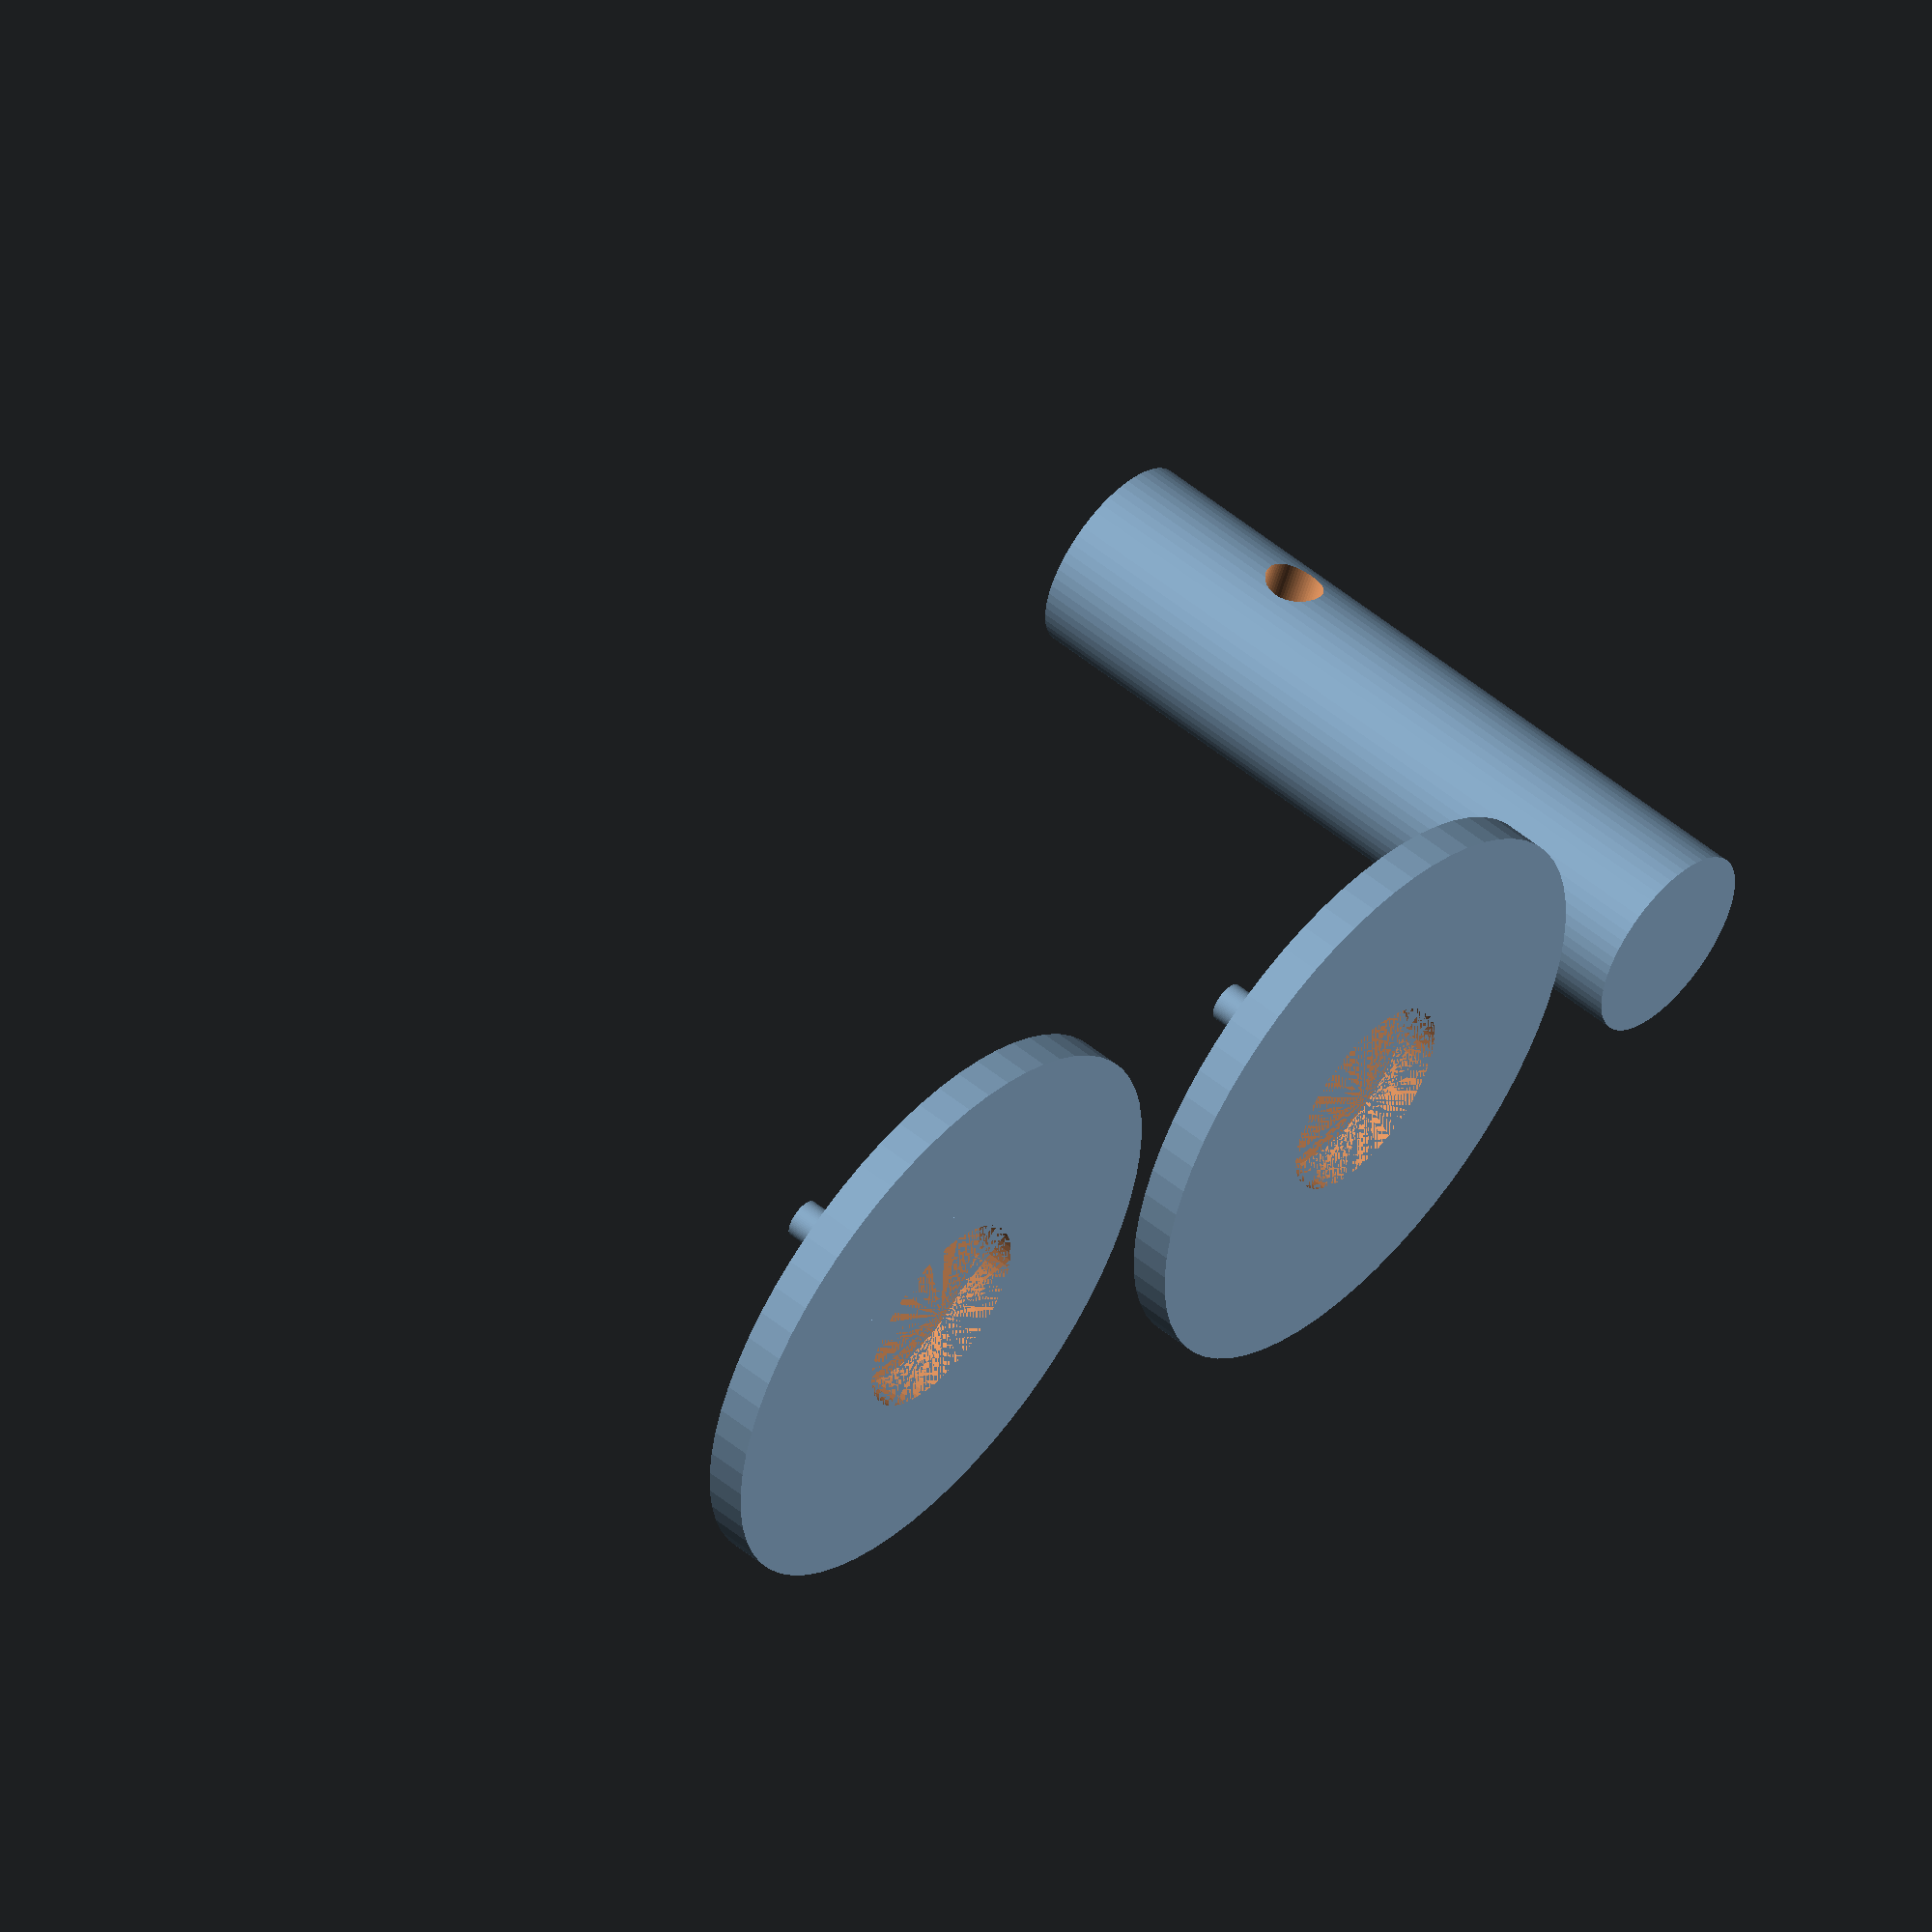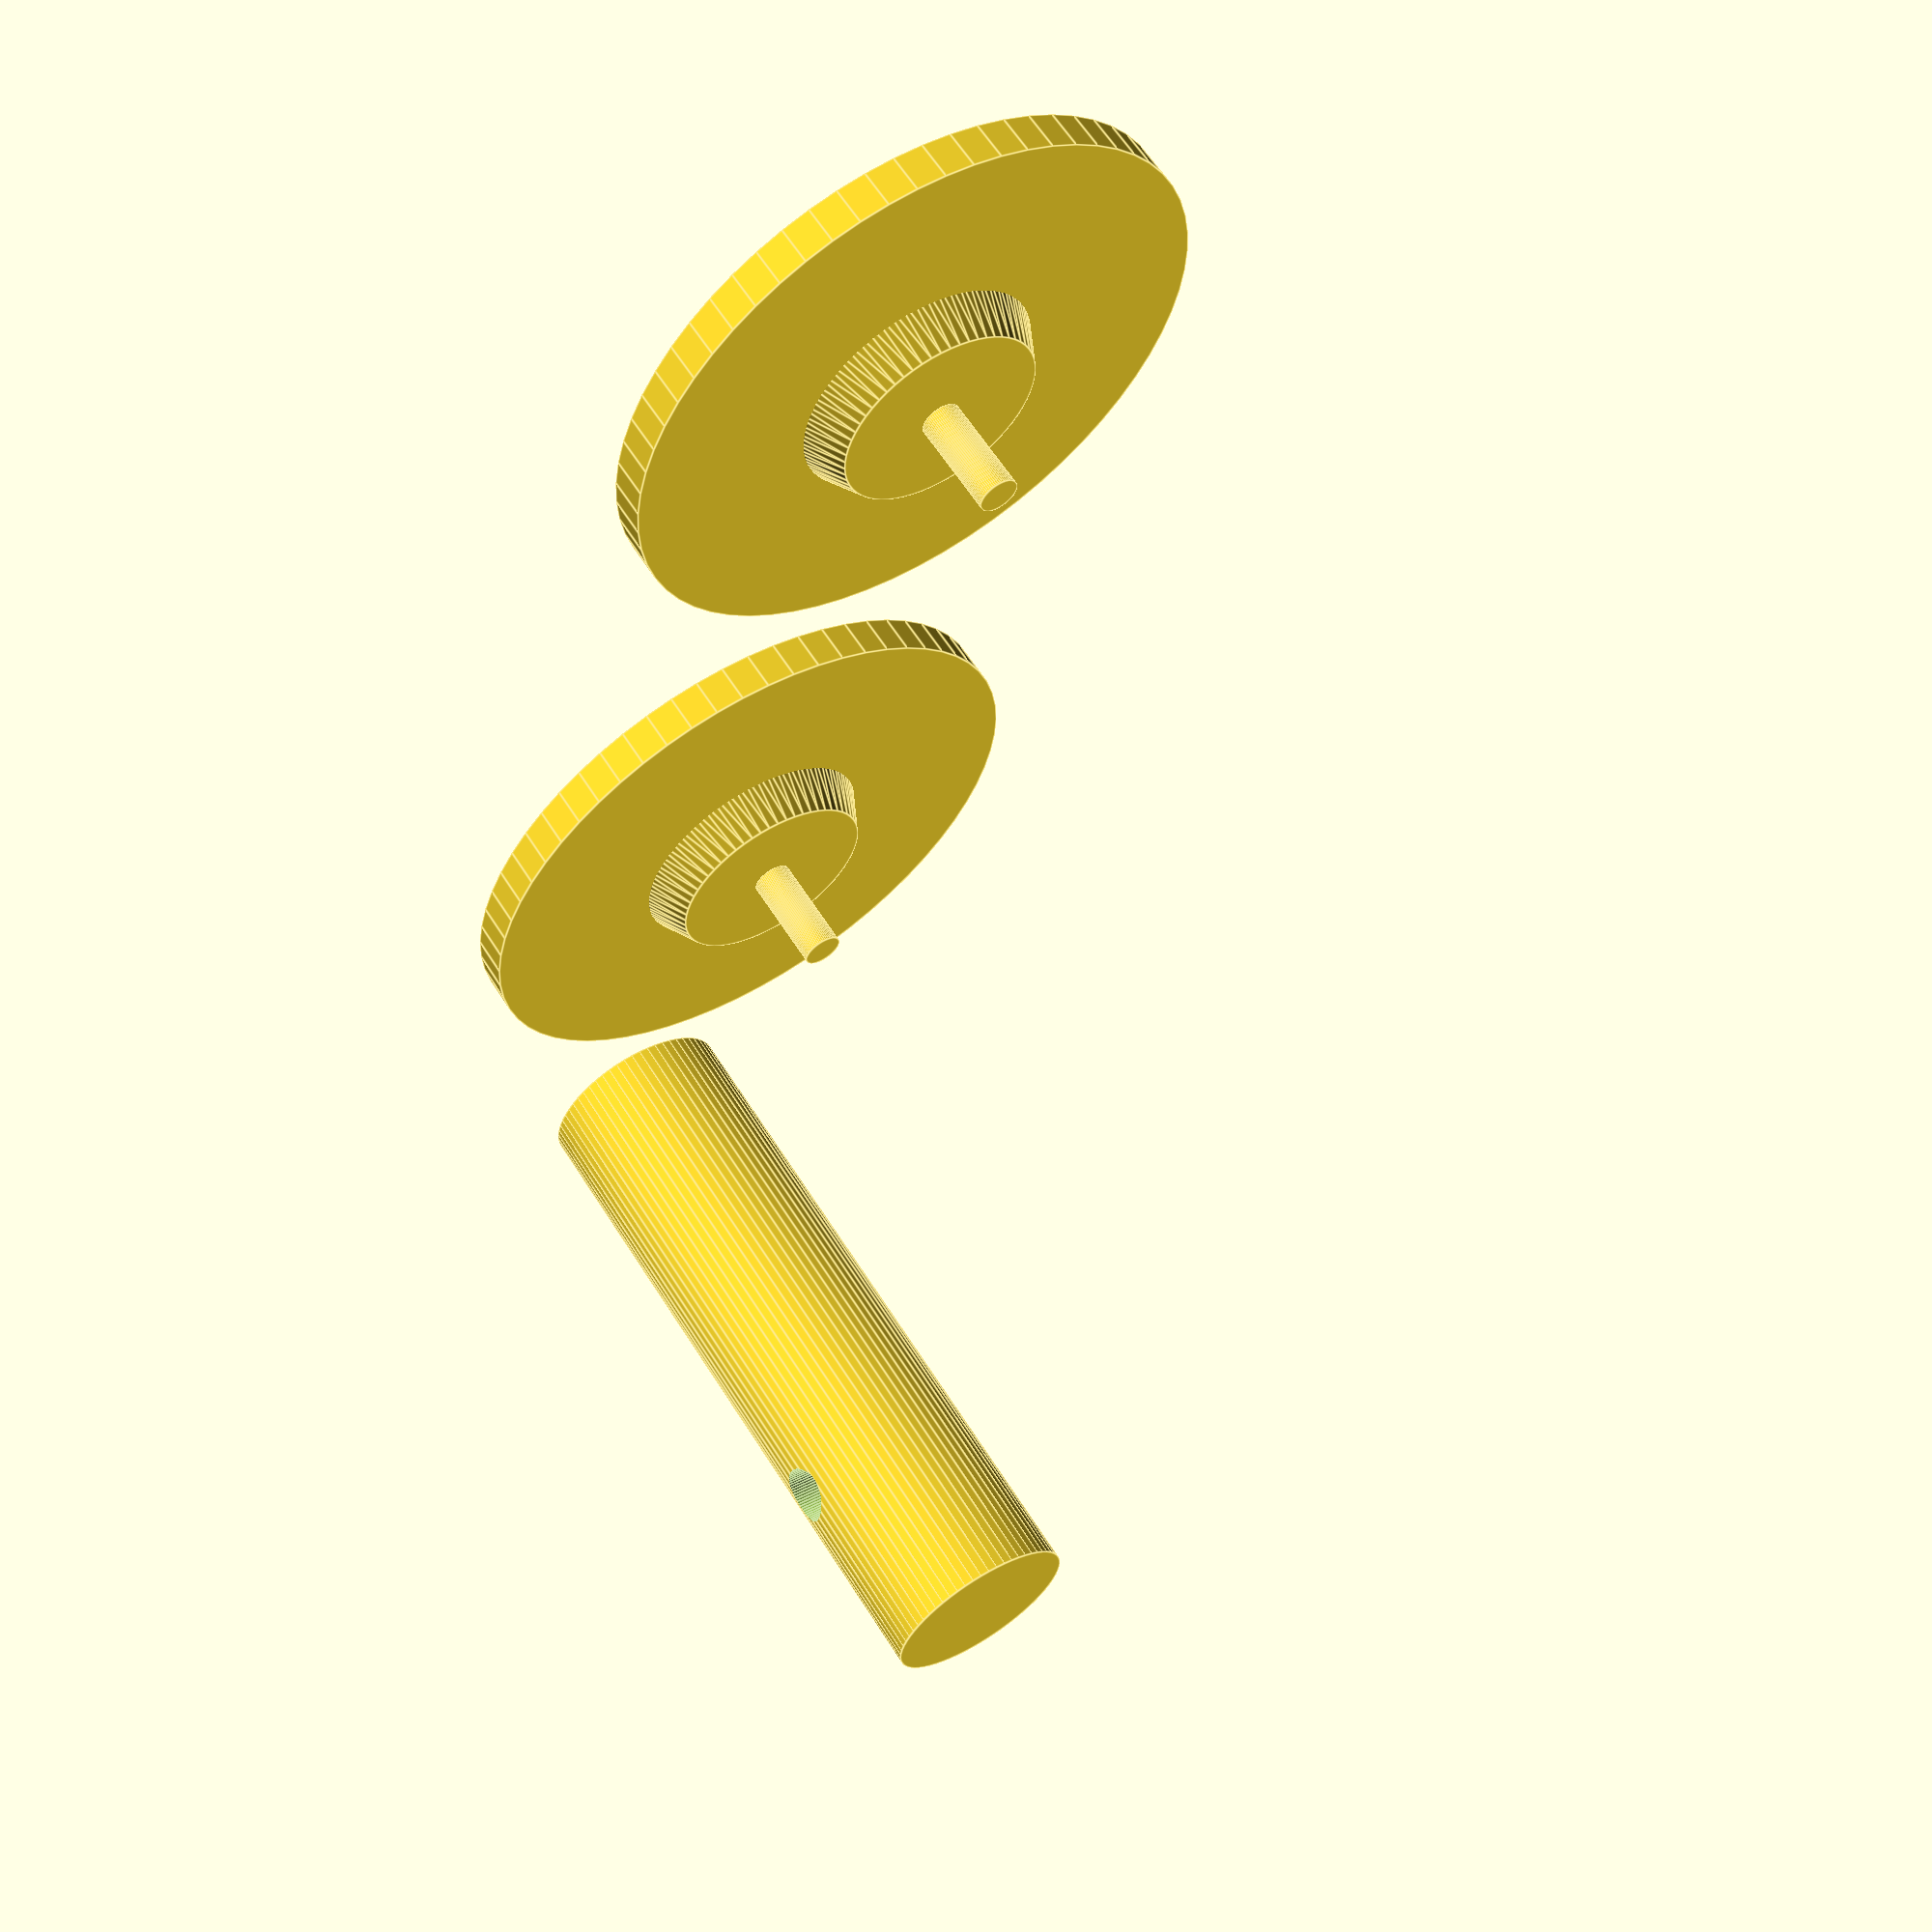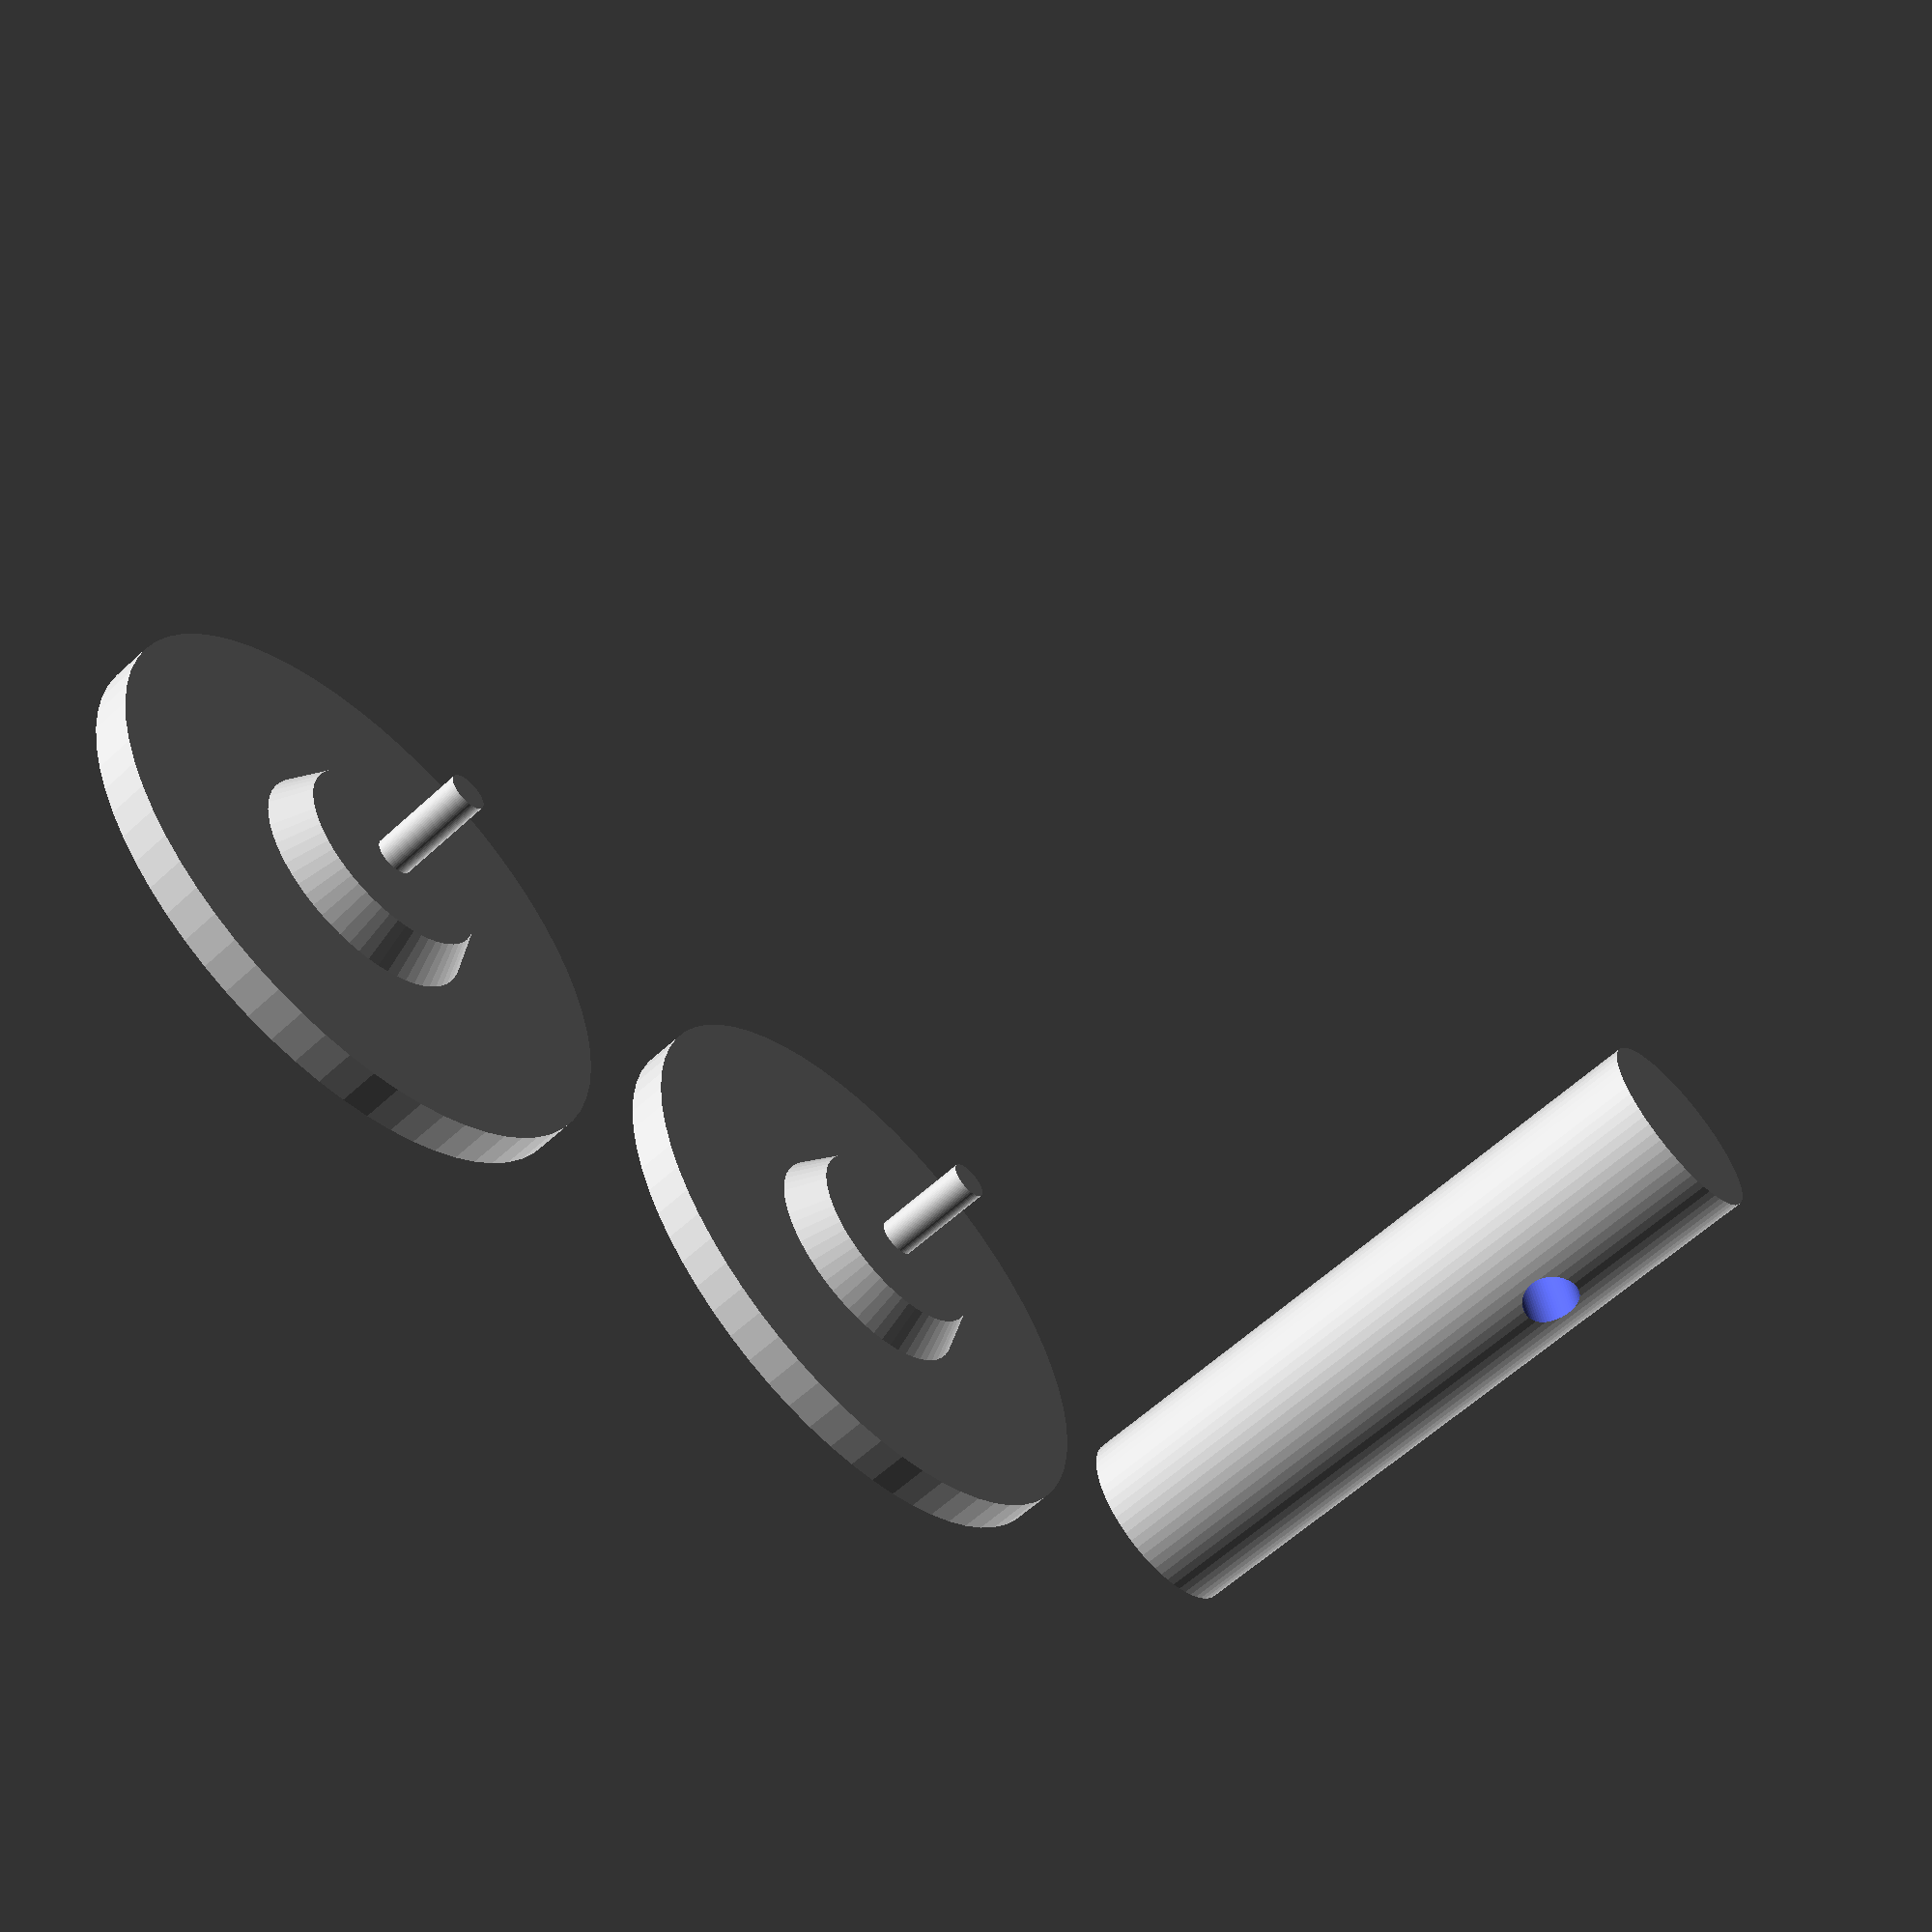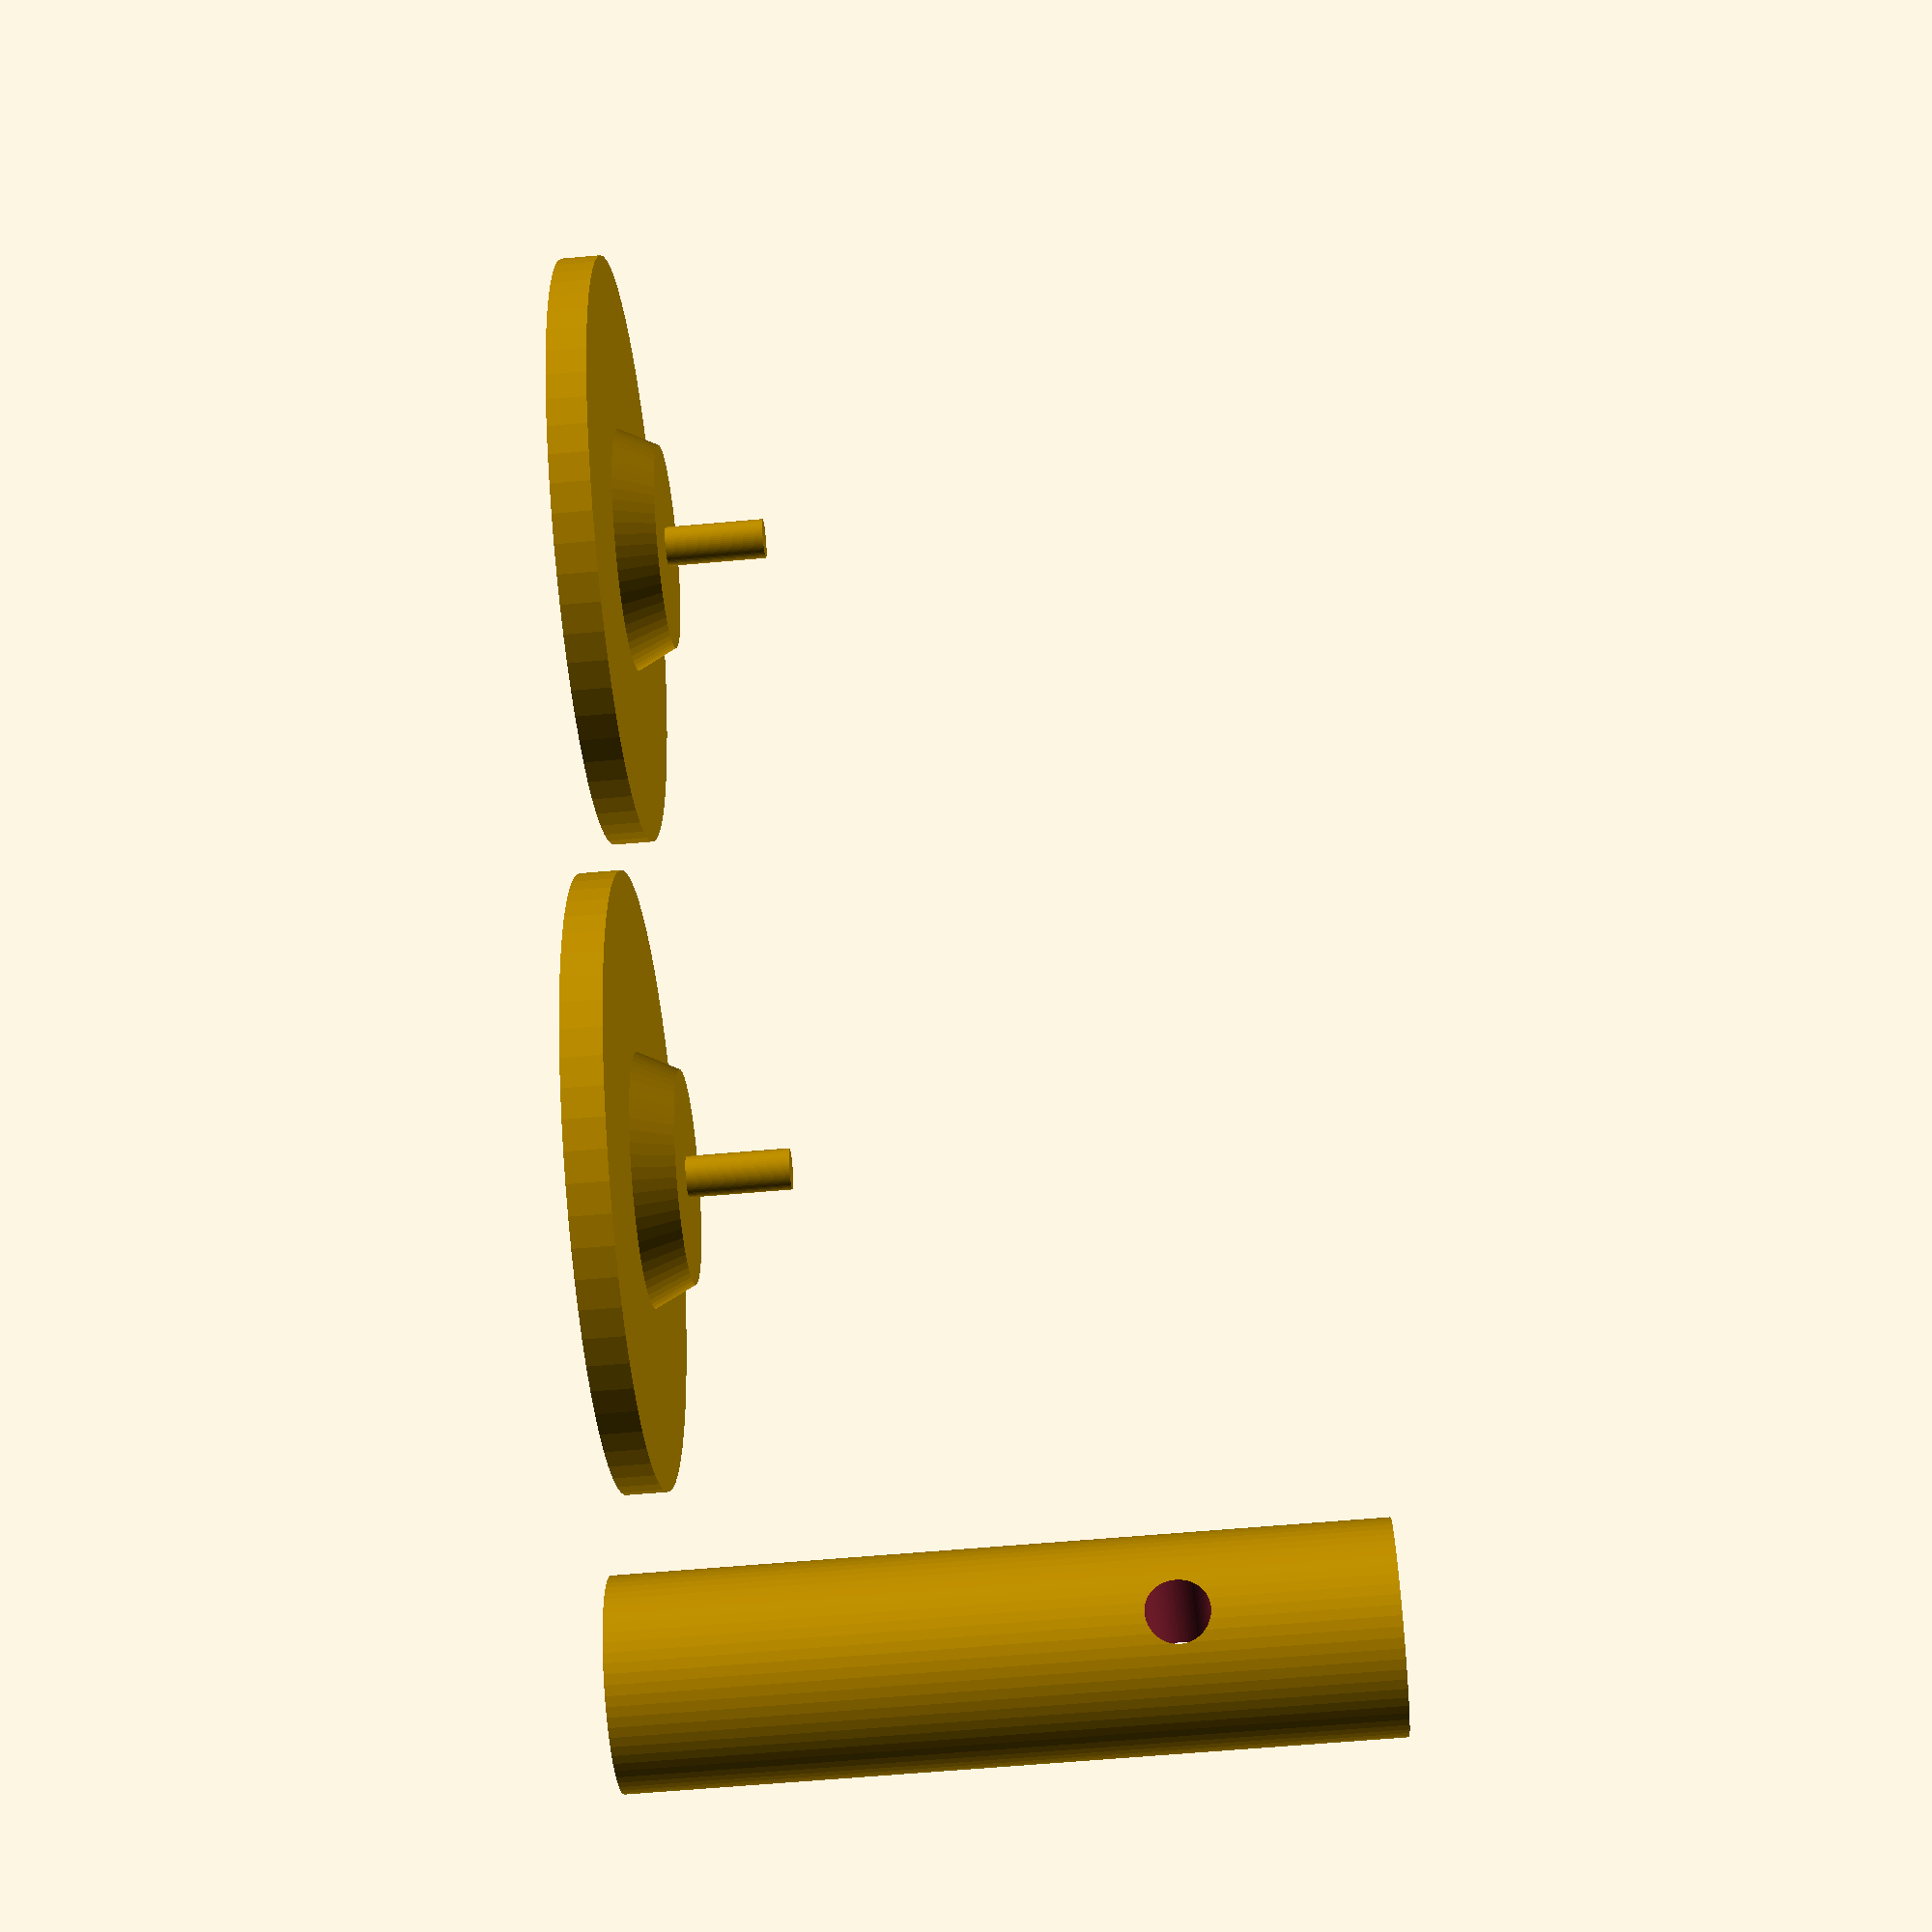
<openscad>
nubToNubDistance = 50;
nubLength = 5;
nubThickness = 2;
endDiameter = 30;
endThickness = 2;
insideDiameter = 10;
pressFitTolerance = 0.2;
threadHoleDiameter = 3;

module dummy() {}

nudge = 0.001;
$fn = 64;

module end() {
    difference() {
        union() {
            cylinder(d=endDiameter,h=endThickness);
            cylinder(d1=insideDiameter+pressFitTolerance*2+2*endThickness,d2=insideDiameter+pressFitTolerance*2,h=endThickness*2);
        }
        translate([0,0,-nudge])
        cylinder(d=insideDiameter+pressFitTolerance*2,h=endThickness+nudge);
    }
    translate([0,0,2*endThickness-nudge])
    cylinder(d=nubThickness, h=nubLength+nudge);
}

module inside() {
    fullEndThickness = nubLength+2*endThickness;
    length = nubToNubDistance - 2*fullEndThickness + 2*endThickness;
    difference() {
        cylinder(d=insideDiameter,h=length);
        translate([0,0,(length-2*endThickness)*.75+endThickness]) rotate([90,0,0])
        cylinder(d=threadHoleDiameter,h=insideDiameter*2,center=true);
    }
}

end();
translate([-endDiameter/2-insideDiameter/2-5,0,0]) inside();
translate([endDiameter+5,0,0]) end();

</openscad>
<views>
elev=306.1 azim=334.9 roll=130.9 proj=o view=wireframe
elev=118.2 azim=107.4 roll=212.3 proj=p view=edges
elev=61.4 azim=169.5 roll=313.1 proj=p view=wireframe
elev=241.8 azim=53.2 roll=264.8 proj=p view=wireframe
</views>
